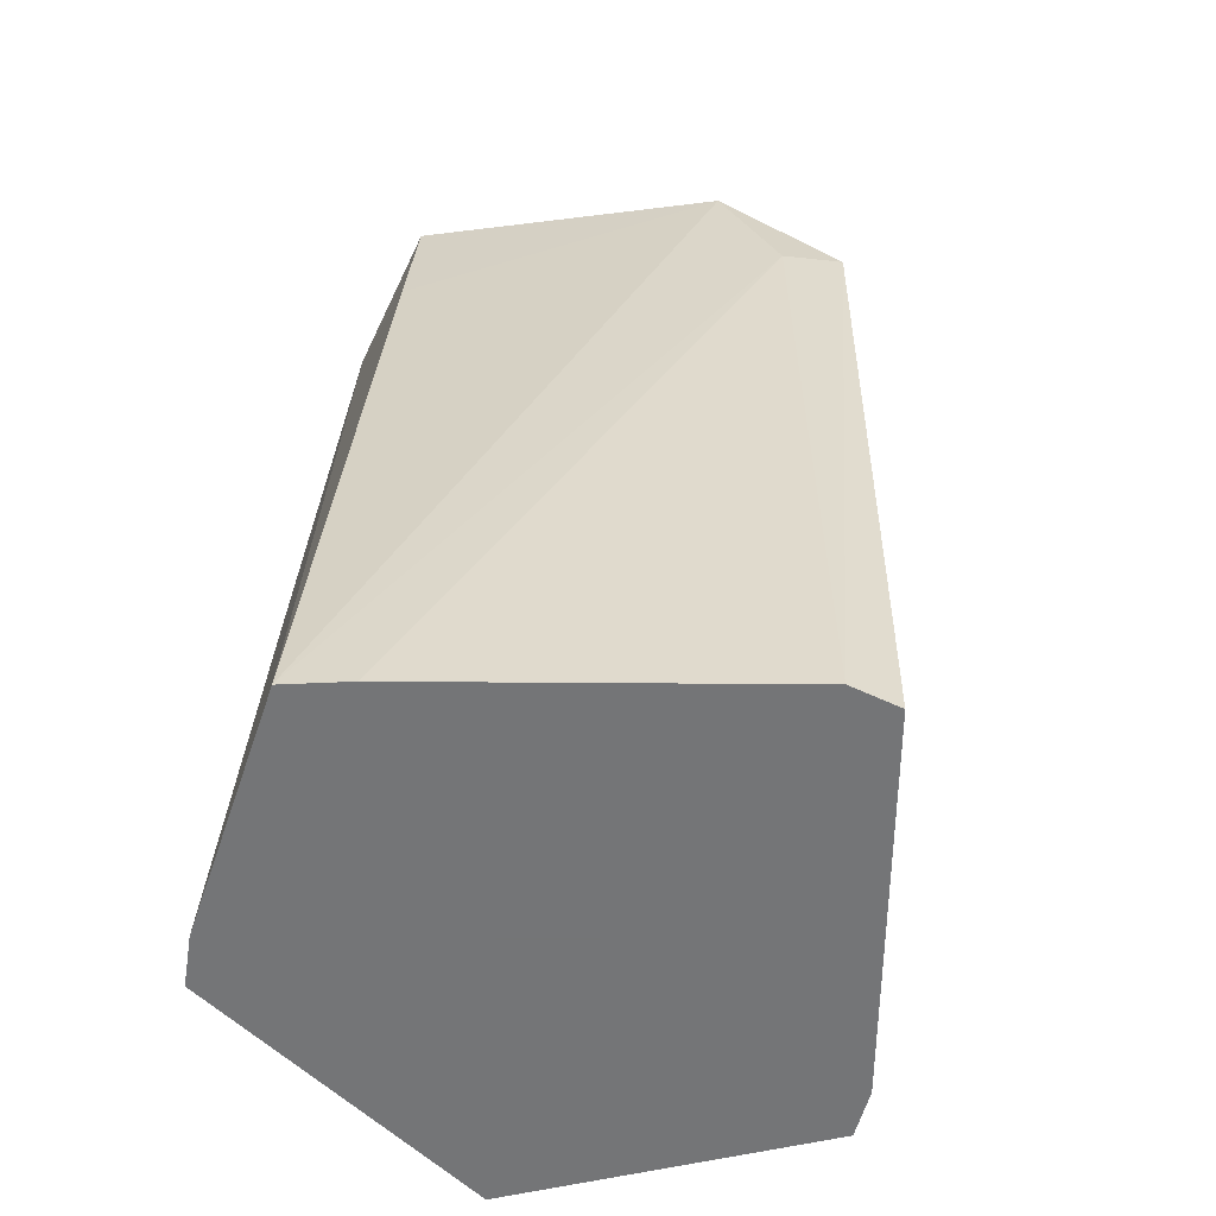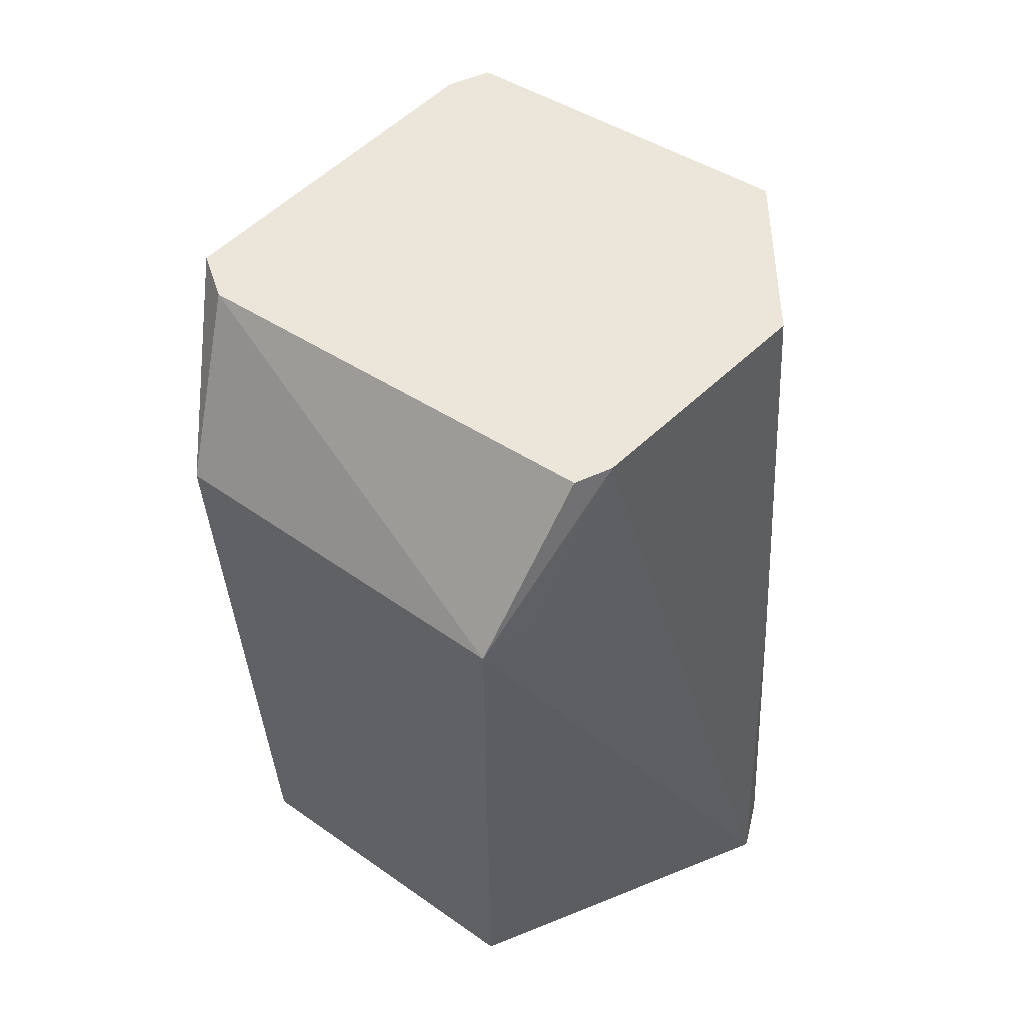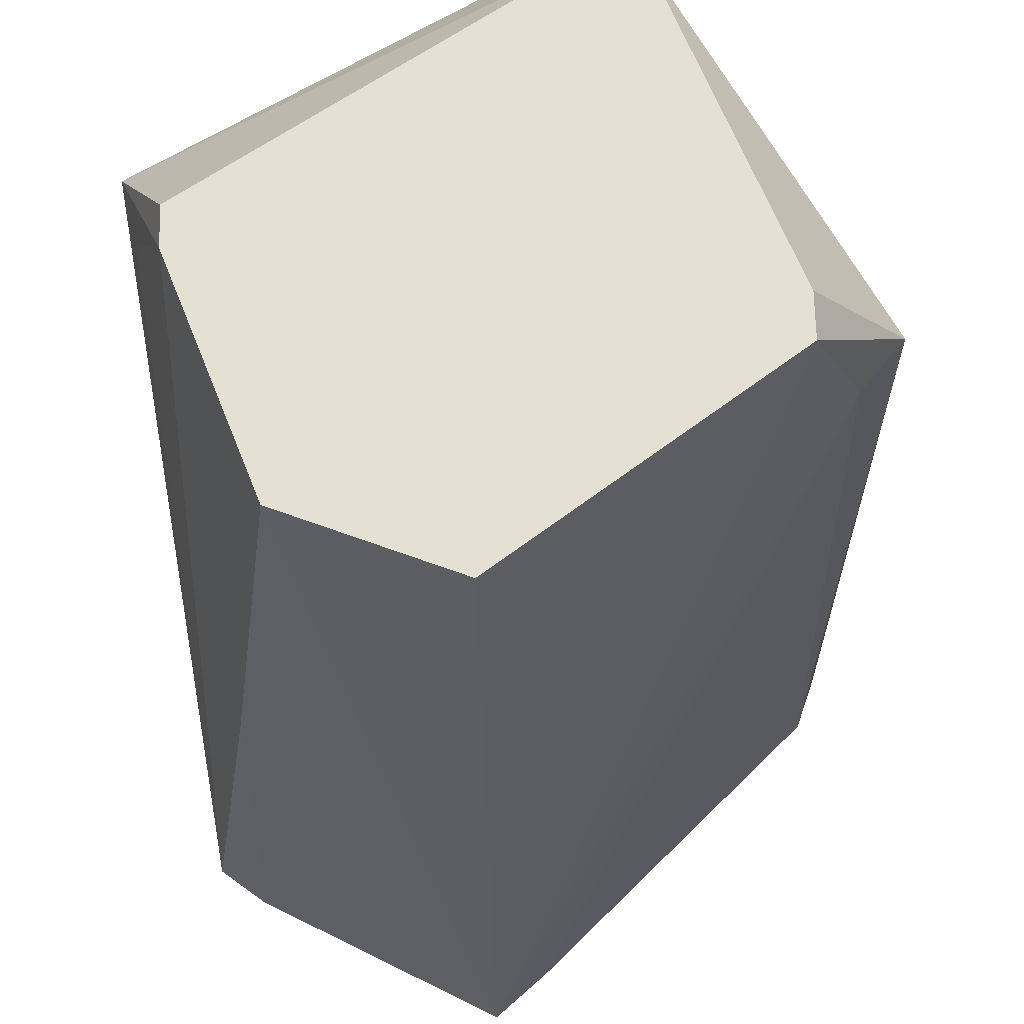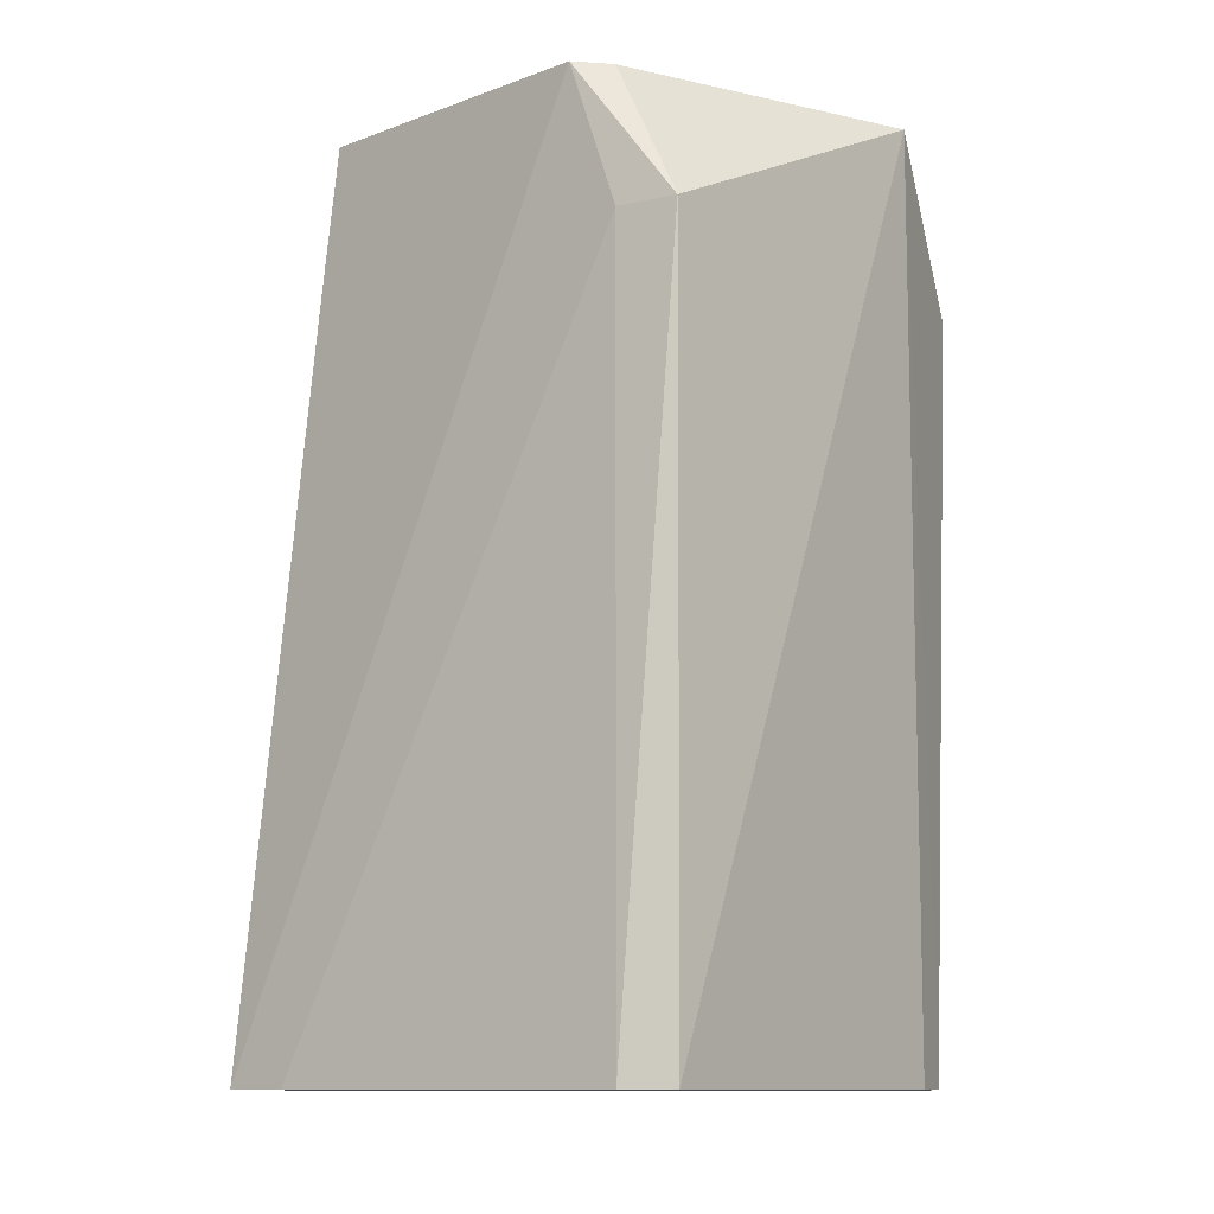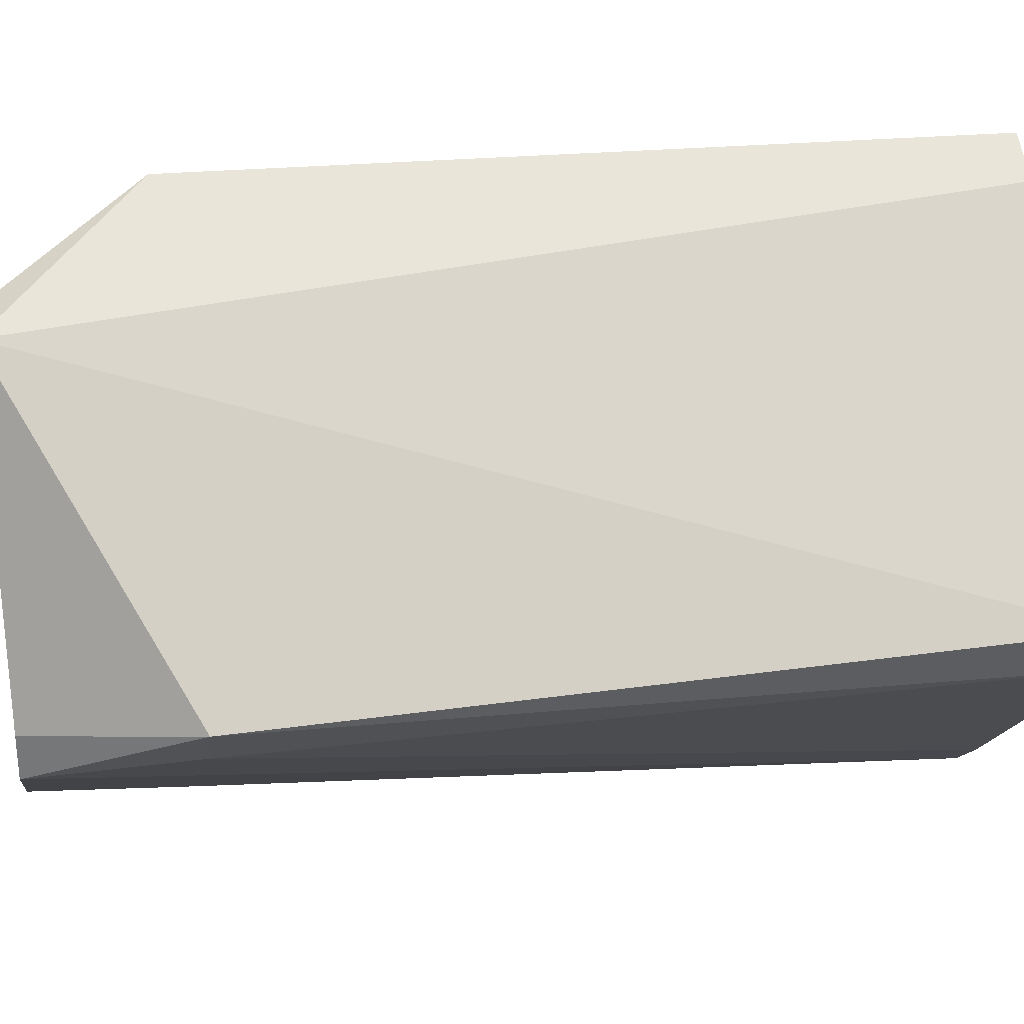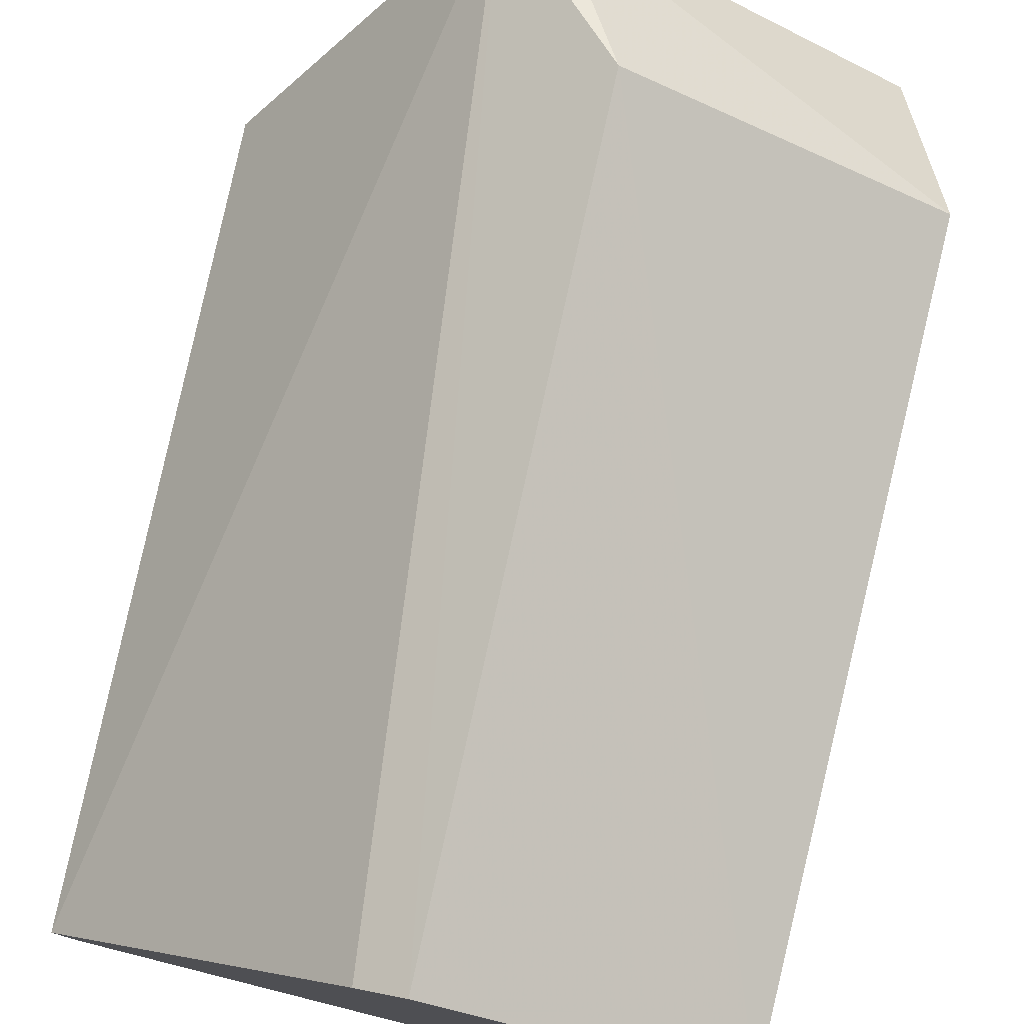
<metadata>
{"format":"obj","ext":"obj","renderer":"f3d","projection":"perspective","resolution":1024,"background":"white","views":[{"elev":-56.4,"azim":44.5,"up":"+Z"},{"elev":57.2,"azim":-112.8,"up":"+Z"},{"elev":-24.8,"azim":0.7,"up":"+Y"},{"elev":-10.5,"azim":81.1,"up":"+Z"},{"elev":30.1,"azim":79.1,"up":"+Y"},{"elev":77.5,"azim":-167.5,"up":"+Y"}]}
</metadata>
<code>
v 0.03084 0.001008 -0.043
v 0.02658 0.005269 -0.043
v 0.01526 0.01659 -0.043
v 0.007321 0.02453 -0.043
v 0.003939 0.02791 -0.043
v -0.0003219 0.03043 -0.043
v -0.00458 0.02789 -0.043
v -0.01183 0.02359 -0.043
v -0.02698 0.01459 -0.043
v -0.02685 -0.01827 -0.043
v -0.02268 -0.02135 -0.043
v -0.0003219 -0.03266 -0.043
v 0.004349 -0.02848 -0.043
v 0.02234 -0.01054 -0.043
v 0.02922 -0.00367 -0.043
v -0.02073 -0.0194 -6.58e-05
v 0.03186 0.001008 0.02856
v -0.0003219 0.03252 0.02856
v -0.02859 0.01541 0.02856
v -0.02721 0.009744 0.02856
v -0.0003219 -0.02621 0.02856
v 0.0282 -0.003509 0.02856
v 0.01222 0.02562 0.04287
v 0.007783 0.02595 0.04287
v -0.02322 0.004635 0.04287
v -0.02308 0.001008 0.04287
v -0.01506 -0.01928 0.04287
v -0.0003219 -0.02482 0.04287
v 0.02357 -0.006754 0.04287
v 0.02349 -0.002764 0.04287
f 1 23 17
f 18 23 6
f 18 9 19
f 6 9 18
f 7 6 12
f 6 1 15
f 15 1 17
f 6 23 5
f 19 9 10
f 21 29 28
f 12 29 21
f 17 23 30
f 30 29 17
f 24 18 19
f 19 25 24
f 23 18 24
f 12 9 8
f 8 7 12
f 12 6 13
f 12 16 11
f 11 9 12
f 11 10 9
f 11 16 10
f 26 25 19
f 10 16 26
f 6 15 14
f 14 13 6
f 22 29 12
f 12 13 22
f 17 29 22
f 13 14 22
f 22 15 17
f 22 14 15
f 23 1 2
f 2 3 23
f 2 1 6
f 6 3 2
f 4 5 23
f 23 3 4
f 6 5 4
f 4 3 6
f 27 16 12
f 27 26 16
f 12 21 27
f 27 21 28
f 19 10 20
f 20 26 19
f 10 26 20
f 6 7 8
f 8 9 6
f 23 24 27
f 28 29 27
f 27 30 23
f 29 30 27
f 27 24 25
f 25 26 27

</code>
